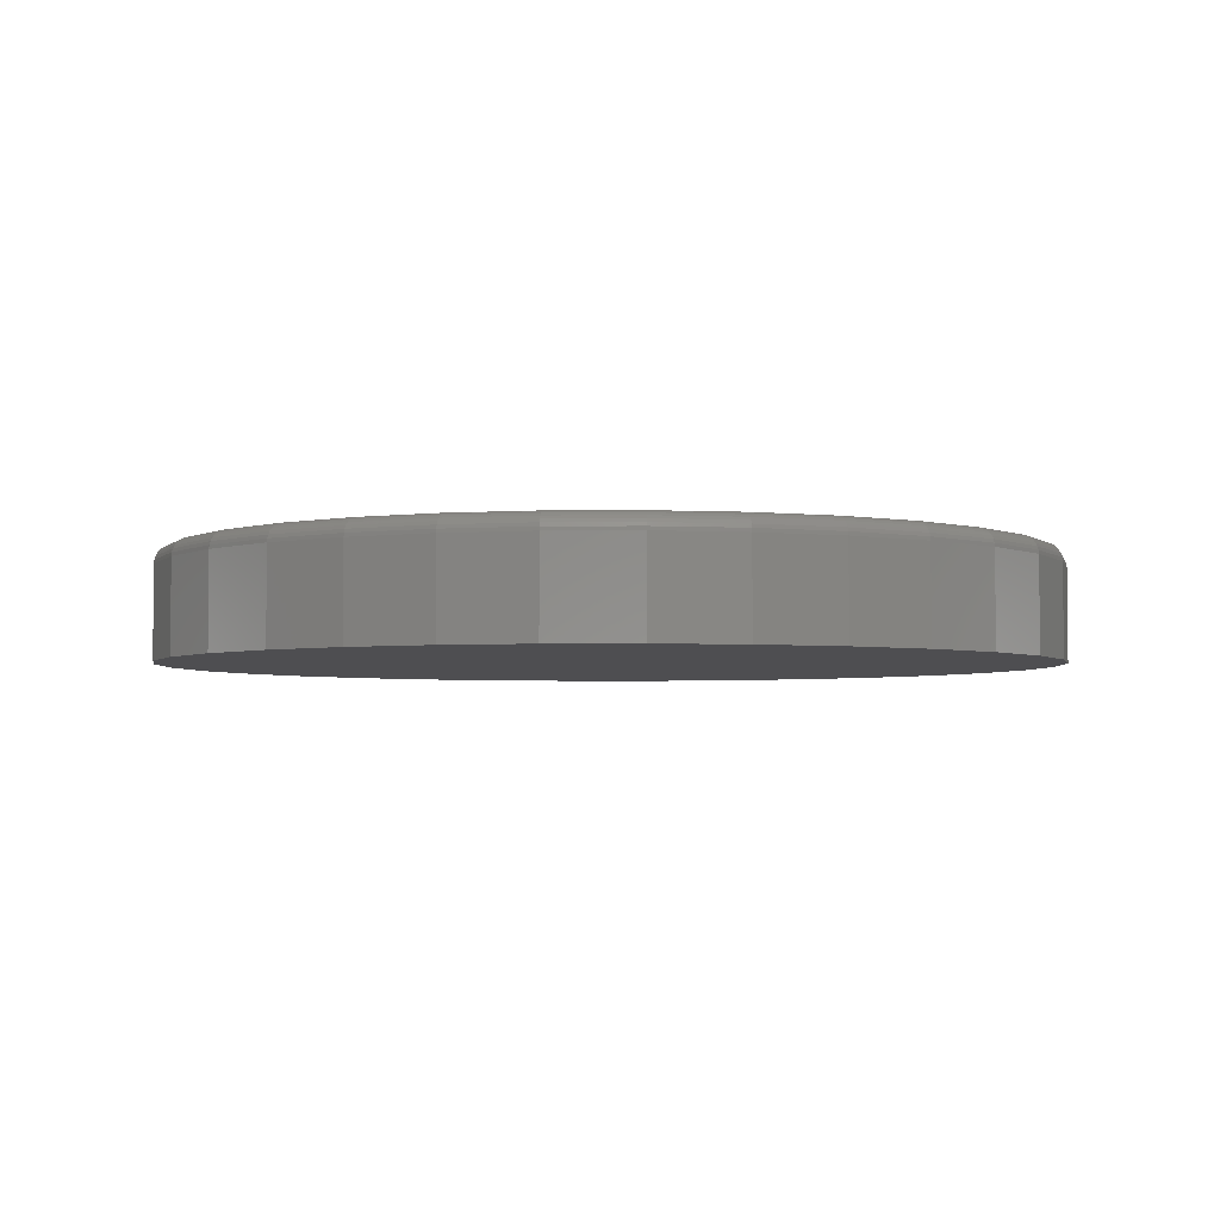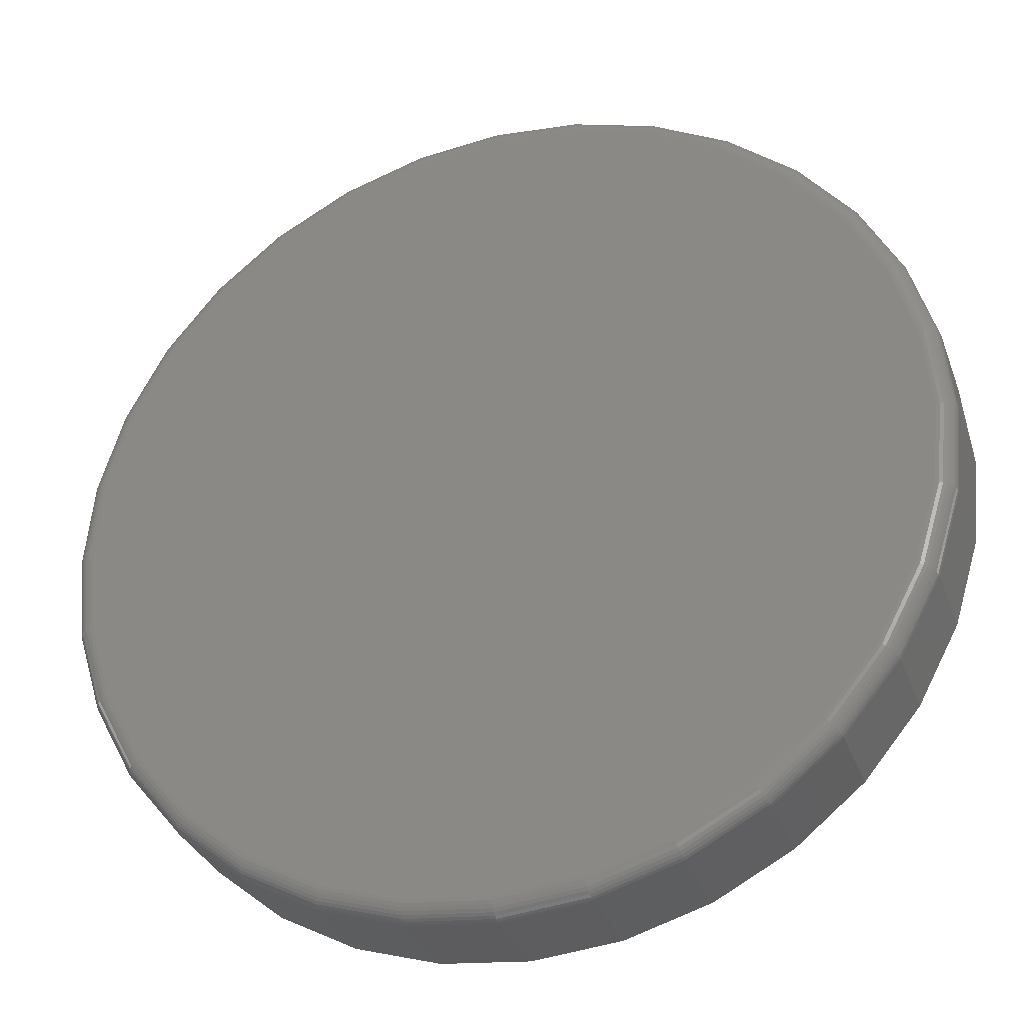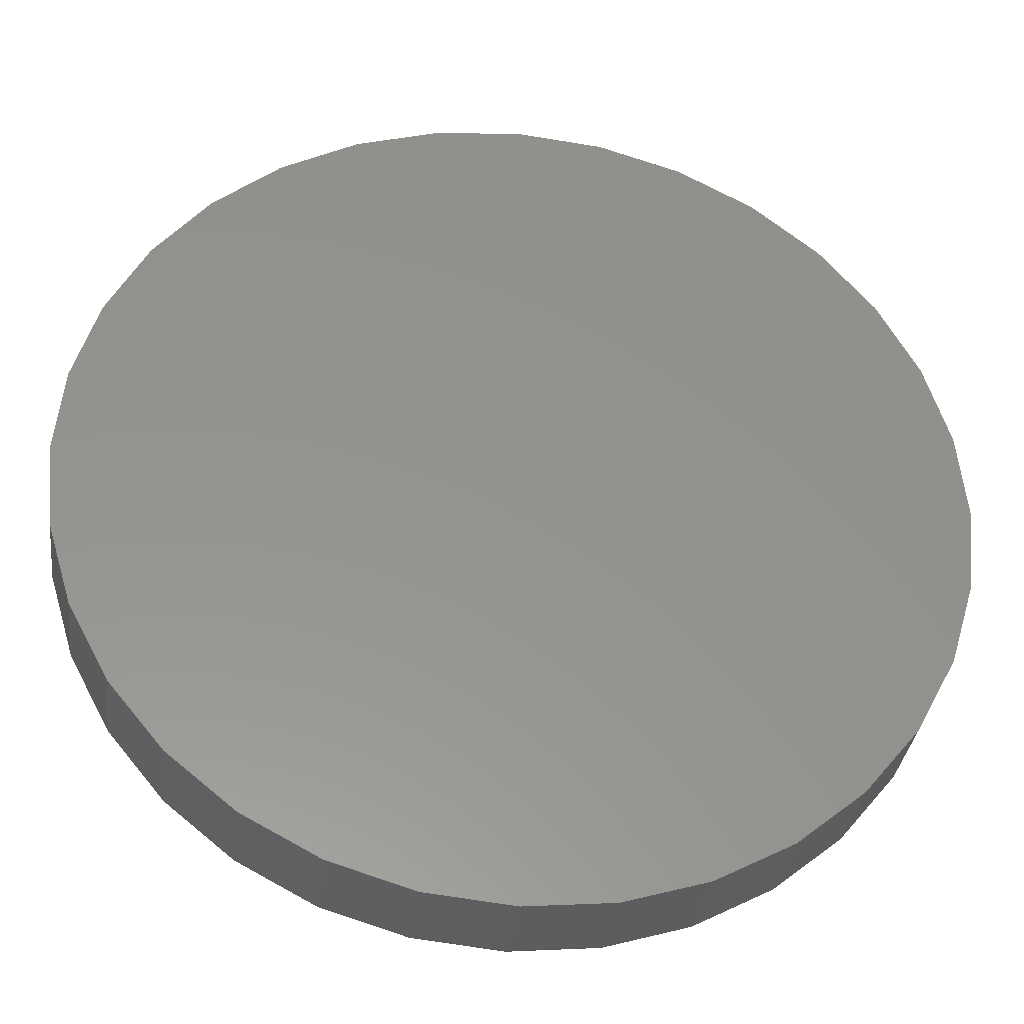
<metadata>
{"format":"stl","ext":"stl","renderer":"f3d","projection":"perspective","resolution":1024,"background":"white","views":[{"elev":-3.6,"azim":74.9,"up":"+Z"},{"elev":-32.1,"azim":18.4,"up":"+Y"},{"elev":-33.8,"azim":172.8,"up":"+Y"}]}
</metadata>
<code>
# stl→obj: 320 verts, 636 faces
v 0.7658 0 0
v 0.7658 -8.588e-16 0.1562
v 0.7512 -0.1479 0
v 0.7512 -0.1479 0.1562
v 0.7081 -0.29 0
v 0.7081 -0.29 0.1562
v 0.6381 -0.4211 0
v 0.6381 -0.4211 0.1562
v 0.5438 -0.5359 0
v 0.5438 -0.5359 0.1562
v 0.429 -0.6302 0
v 0.429 -0.6302 0.1562
v 0.2979 -0.7002 0
v 0.2979 -0.7002 0.1562
v 0.1558 -0.7433 0
v 0.1558 -0.7433 0.1562
v 0.007895 -0.7579 0
v 0.007895 -0.7579 0.1562
v -0.14 -0.7433 0
v -0.14 -0.7433 0.1562
v -0.2821 -0.7002 0
v -0.2821 -0.7002 0.1562
v -0.4132 -0.6302 0
v -0.4132 -0.6302 0.1562
v -0.528 -0.5359 0
v -0.528 -0.5359 0.1562
v -0.6223 -0.4211 0
v -0.6223 -0.4211 0.1562
v -0.6923 -0.29 0
v -0.6923 -0.29 0.1562
v -0.7354 -0.1479 0
v -0.7354 -0.1479 0.1562
v -0.75 9.281e-17 0
v -0.75 9.281e-17 0.1562
v -0.7354 0.1479 0
v -0.7354 0.1479 0.1562
v -0.6923 0.29 0
v -0.6923 0.29 0.1562
v -0.6223 0.4211 0
v -0.6223 0.4211 0.1562
v -0.528 0.5359 0
v -0.528 0.5359 0.1562
v -0.4132 0.6302 0
v -0.4132 0.6302 0.1562
v -0.2821 0.7002 0
v -0.2821 0.7002 0.1562
v -0.14 0.7433 0
v -0.14 0.7433 0.1562
v 0.007895 0.7579 0
v 0.007895 0.7579 0.1562
v 0.1558 0.7433 0
v 0.1558 0.7433 0.1562
v 0.2979 0.7002 0
v 0.2979 0.7002 0.1562
v 0.429 0.6302 0
v 0.429 0.6302 0.1562
v 0.5438 0.5359 0
v 0.5438 0.5359 0.1562
v 0.6381 0.4211 0
v 0.6381 0.4211 0.1562
v 0.7081 0.29 0
v 0.7081 0.29 0.1562
v 0.7512 0.1479 0
v 0.7512 0.1479 0.1562
v -0.1339 0.7127 0.1875
v 0.1497 0.7127 0.1875
v 0.007895 0.7266 0.1875
v 0.286 0.6713 0.1875
v -0.2702 0.6713 0.1875
v 0.4116 0.6042 0.1875
v -0.3958 0.6042 0.1875
v 0.5217 0.5138 0.1875
v -0.5059 0.5138 0.1875
v 0.6121 0.4037 0.1875
v -0.5963 0.4037 0.1875
v 0.6792 0.2781 0.1875
v -0.6634 0.2781 0.1875
v 0.7206 0.1418 0.1875
v -0.7048 0.1418 0.1875
v 0.7345 -8.778e-16 0.1875
v -0.7188 -2.882e-16 0.1875
v 0.7206 -0.1418 0.1875
v -0.7048 -0.1418 0.1875
v 0.6792 -0.2781 0.1875
v -0.6634 -0.2781 0.1875
v 0.6121 -0.4037 0.1875
v -0.5963 -0.4037 0.1875
v 0.5217 -0.5138 0.1875
v -0.5059 -0.5138 0.1875
v 0.4116 -0.6042 0.1875
v -0.3958 -0.6042 0.1875
v 0.286 -0.6713 0.1875
v -0.2702 -0.6713 0.1875
v 0.1497 -0.7127 0.1875
v -0.1339 -0.7127 0.1875
v 0.007895 -0.7266 0.1875
v 0.7406 -5.551e-17 0.1869
v 0.7266 -0.143 0.1869
v 0.7465 0 0.1851
v 0.7323 -0.1441 0.1851
v 0.7519 0 0.1822
v 0.7376 -0.1451 0.1822
v 0.7566 0 0.1783
v 0.7422 -0.1461 0.1783
v 0.7605 0 0.1736
v 0.7461 -0.1468 0.1736
v 0.7634 0 0.1682
v 0.7489 -0.1474 0.1682
v 0.7652 0 0.1623
v 0.7506 -0.1477 0.1623
v -0.7108 -0.143 0.1869
v -0.7248 2.776e-16 0.1869
v -0.7165 -0.1441 0.1851
v -0.7307 2.776e-16 0.1851
v -0.7218 -0.1451 0.1822
v -0.7361 2.776e-16 0.1822
v -0.7265 -0.1461 0.1783
v -0.7408 3.331e-16 0.1783
v -0.7303 -0.1468 0.1736
v -0.7447 3.331e-16 0.1736
v -0.7331 -0.1474 0.1682
v -0.7476 2.776e-16 0.1682
v -0.7348 -0.1477 0.1623
v -0.7494 2.776e-16 0.1623
v -0.6691 -0.2804 0.1869
v -0.6745 -0.2827 0.1851
v -0.6795 -0.2847 0.1822
v -0.6839 -0.2865 0.1783
v -0.6874 -0.288 0.1736
v -0.6901 -0.2891 0.1682
v -0.6918 -0.2898 0.1623
v -0.6014 -0.4071 0.1869
v -0.6062 -0.4103 0.1851
v -0.6107 -0.4133 0.1822
v -0.6147 -0.416 0.1783
v -0.6179 -0.4181 0.1736
v -0.6203 -0.4197 0.1682
v -0.6218 -0.4207 0.1623
v -0.5102 -0.5181 0.1869
v -0.5144 -0.5223 0.1851
v -0.5182 -0.5261 0.1822
v -0.5215 -0.5294 0.1783
v -0.5243 -0.5322 0.1736
v -0.5263 -0.5342 0.1682
v -0.5276 -0.5355 0.1623
v -0.3992 -0.6093 0.1869
v -0.4025 -0.6141 0.1851
v -0.4055 -0.6186 0.1822
v -0.4081 -0.6226 0.1783
v -0.4102 -0.6258 0.1736
v -0.4118 -0.6282 0.1682
v -0.4128 -0.6297 0.1623
v -0.2725 -0.677 0.1869
v -0.2748 -0.6824 0.1851
v -0.2768 -0.6874 0.1822
v -0.2786 -0.6917 0.1783
v -0.2801 -0.6953 0.1736
v -0.2812 -0.698 0.1682
v -0.2819 -0.6996 0.1623
v -0.1351 -0.7187 0.1869
v -0.1362 -0.7244 0.1851
v -0.1373 -0.7297 0.1822
v -0.1382 -0.7344 0.1783
v -0.1389 -0.7382 0.1736
v -0.1395 -0.741 0.1682
v -0.1398 -0.7427 0.1623
v 0.007895 -0.7327 0.1869
v 0.007895 -0.7386 0.1851
v 0.007895 -0.744 0.1822
v 0.007895 -0.7487 0.1783
v 0.007895 -0.7526 0.1736
v 0.007895 -0.7555 0.1682
v 0.007895 -0.7573 0.1623
v 0.1508 -0.7187 0.1869
v 0.152 -0.7244 0.1851
v 0.153 -0.7297 0.1822
v 0.154 -0.7344 0.1783
v 0.1547 -0.7382 0.1736
v 0.1553 -0.741 0.1682
v 0.1556 -0.7427 0.1623
v 0.2883 -0.677 0.1869
v 0.2905 -0.6824 0.1851
v 0.2926 -0.6874 0.1822
v 0.2944 -0.6917 0.1783
v 0.2959 -0.6953 0.1736
v 0.297 -0.698 0.1682
v 0.2977 -0.6996 0.1623
v 0.415 -0.6093 0.1869
v 0.4182 -0.6141 0.1851
v 0.4212 -0.6186 0.1822
v 0.4239 -0.6226 0.1783
v 0.426 -0.6258 0.1736
v 0.4276 -0.6282 0.1682
v 0.4286 -0.6297 0.1623
v 0.526 -0.5181 0.1869
v 0.5302 -0.5223 0.1851
v 0.534 -0.5261 0.1822
v 0.5373 -0.5294 0.1783
v 0.5401 -0.5322 0.1736
v 0.5421 -0.5342 0.1682
v 0.5434 -0.5355 0.1623
v 0.6171 -0.4071 0.1869
v 0.622 -0.4103 0.1851
v 0.6265 -0.4133 0.1822
v 0.6305 -0.416 0.1783
v 0.6337 -0.4181 0.1736
v 0.6361 -0.4197 0.1682
v 0.6376 -0.4207 0.1623
v 0.6849 -0.2804 0.1869
v 0.6903 -0.2827 0.1851
v 0.6953 -0.2847 0.1822
v 0.6996 -0.2865 0.1783
v 0.7032 -0.288 0.1736
v 0.7059 -0.2891 0.1682
v 0.7075 -0.2898 0.1623
v -0.7108 0.143 0.1869
v -0.7165 0.1441 0.1851
v -0.7218 0.1451 0.1822
v -0.7265 0.1461 0.1783
v -0.7303 0.1468 0.1736
v -0.7331 0.1474 0.1682
v -0.7348 0.1477 0.1623
v 0.7266 0.143 0.1869
v 0.7323 0.1441 0.1851
v 0.7376 0.1451 0.1822
v 0.7422 0.1461 0.1783
v 0.7461 0.1468 0.1736
v 0.7489 0.1474 0.1682
v 0.7506 0.1477 0.1623
v 0.6849 0.2804 0.1869
v 0.6903 0.2827 0.1851
v 0.6953 0.2847 0.1822
v 0.6996 0.2865 0.1783
v 0.7032 0.288 0.1736
v 0.7059 0.2891 0.1682
v 0.7075 0.2898 0.1623
v 0.6171 0.4071 0.1869
v 0.622 0.4103 0.1851
v 0.6265 0.4133 0.1822
v 0.6305 0.416 0.1783
v 0.6337 0.4181 0.1736
v 0.6361 0.4197 0.1682
v 0.6376 0.4207 0.1623
v 0.526 0.5181 0.1869
v 0.5302 0.5223 0.1851
v 0.534 0.5261 0.1822
v 0.5373 0.5294 0.1783
v 0.5401 0.5322 0.1736
v 0.5421 0.5342 0.1682
v 0.5434 0.5355 0.1623
v 0.415 0.6093 0.1869
v 0.4182 0.6141 0.1851
v 0.4212 0.6186 0.1822
v 0.4239 0.6226 0.1783
v 0.426 0.6258 0.1736
v 0.4276 0.6282 0.1682
v 0.4286 0.6297 0.1623
v 0.2883 0.677 0.1869
v 0.2905 0.6824 0.1851
v 0.2926 0.6874 0.1822
v 0.2944 0.6917 0.1783
v 0.2959 0.6953 0.1736
v 0.297 0.698 0.1682
v 0.2977 0.6996 0.1623
v 0.1508 0.7187 0.1869
v 0.152 0.7244 0.1851
v 0.153 0.7297 0.1822
v 0.154 0.7344 0.1783
v 0.1547 0.7382 0.1736
v 0.1553 0.741 0.1682
v 0.1556 0.7427 0.1623
v 0.007895 0.7327 0.1869
v 0.007895 0.7386 0.1851
v 0.007895 0.744 0.1822
v 0.007895 0.7487 0.1783
v 0.007895 0.7526 0.1736
v 0.007895 0.7555 0.1682
v 0.007895 0.7573 0.1623
v -0.1351 0.7187 0.1869
v -0.1362 0.7244 0.1851
v -0.1373 0.7297 0.1822
v -0.1382 0.7344 0.1783
v -0.1389 0.7382 0.1736
v -0.1395 0.741 0.1682
v -0.1398 0.7427 0.1623
v -0.2725 0.677 0.1869
v -0.2748 0.6824 0.1851
v -0.2768 0.6874 0.1822
v -0.2786 0.6917 0.1783
v -0.2801 0.6953 0.1736
v -0.2812 0.698 0.1682
v -0.2819 0.6996 0.1623
v -0.3992 0.6093 0.1869
v -0.4025 0.6141 0.1851
v -0.4055 0.6186 0.1822
v -0.4081 0.6226 0.1783
v -0.4102 0.6258 0.1736
v -0.4118 0.6282 0.1682
v -0.4128 0.6297 0.1623
v -0.5102 0.5181 0.1869
v -0.5144 0.5223 0.1851
v -0.5182 0.5261 0.1822
v -0.5215 0.5294 0.1783
v -0.5243 0.5322 0.1736
v -0.5263 0.5342 0.1682
v -0.5276 0.5355 0.1623
v -0.6014 0.4071 0.1869
v -0.6062 0.4103 0.1851
v -0.6107 0.4133 0.1822
v -0.6147 0.416 0.1783
v -0.6179 0.4181 0.1736
v -0.6203 0.4197 0.1682
v -0.6218 0.4207 0.1623
v -0.6691 0.2804 0.1869
v -0.6745 0.2827 0.1851
v -0.6795 0.2847 0.1822
v -0.6839 0.2865 0.1783
v -0.6874 0.288 0.1736
v -0.6901 0.2891 0.1682
v -0.6918 0.2898 0.1623
f 1 2 3
f 3 2 4
f 3 4 5
f 5 4 6
f 5 6 7
f 7 6 8
f 7 8 9
f 9 8 10
f 9 10 11
f 11 10 12
f 11 12 13
f 13 12 14
f 13 14 15
f 15 14 16
f 15 16 17
f 17 16 18
f 17 18 19
f 19 18 20
f 19 20 21
f 21 20 22
f 21 22 23
f 23 22 24
f 23 24 25
f 25 24 26
f 25 26 27
f 27 26 28
f 27 28 29
f 29 28 30
f 29 30 31
f 31 30 32
f 31 32 33
f 33 32 34
f 33 34 35
f 35 34 36
f 35 36 37
f 37 36 38
f 37 38 39
f 39 38 40
f 39 40 41
f 41 40 42
f 41 42 43
f 43 42 44
f 43 44 45
f 45 44 46
f 45 46 47
f 47 46 48
f 47 48 49
f 49 48 50
f 49 50 51
f 51 50 52
f 51 52 53
f 53 52 54
f 53 54 55
f 55 54 56
f 55 56 57
f 57 56 58
f 57 58 59
f 59 58 60
f 59 60 61
f 61 60 62
f 61 62 63
f 63 62 64
f 63 64 1
f 1 64 2
f 65 66 67
f 66 65 68
f 68 65 69
f 68 69 70
f 70 69 71
f 70 71 72
f 72 71 73
f 72 73 74
f 74 73 75
f 74 75 76
f 76 75 77
f 76 77 78
f 78 77 79
f 78 79 80
f 80 79 81
f 80 81 82
f 82 81 83
f 82 83 84
f 84 83 85
f 84 85 86
f 86 85 87
f 86 87 88
f 88 87 89
f 88 89 90
f 90 89 91
f 90 91 92
f 92 91 93
f 92 93 94
f 94 93 95
f 94 95 96
f 80 82 97
f 97 82 98
f 97 98 99
f 99 98 100
f 99 100 101
f 101 100 102
f 101 102 103
f 103 102 104
f 103 104 105
f 105 104 106
f 105 106 107
f 107 106 108
f 107 108 109
f 109 108 110
f 109 110 2
f 2 110 4
f 83 81 111
f 111 81 112
f 111 112 113
f 113 112 114
f 113 114 115
f 115 114 116
f 115 116 117
f 117 116 118
f 117 118 119
f 119 118 120
f 119 120 121
f 121 120 122
f 121 122 123
f 123 122 124
f 123 124 32
f 32 124 34
f 85 83 125
f 125 83 111
f 125 111 126
f 126 111 113
f 126 113 127
f 127 113 115
f 127 115 128
f 128 115 117
f 128 117 129
f 129 117 119
f 129 119 130
f 130 119 121
f 130 121 131
f 131 121 123
f 131 123 30
f 30 123 32
f 87 85 132
f 132 85 125
f 132 125 133
f 133 125 126
f 133 126 134
f 134 126 127
f 134 127 135
f 135 127 128
f 135 128 136
f 136 128 129
f 136 129 137
f 137 129 130
f 137 130 138
f 138 130 131
f 138 131 28
f 28 131 30
f 89 87 139
f 139 87 132
f 139 132 140
f 140 132 133
f 140 133 141
f 141 133 134
f 141 134 142
f 142 134 135
f 142 135 143
f 143 135 136
f 143 136 144
f 144 136 137
f 144 137 145
f 145 137 138
f 145 138 26
f 26 138 28
f 91 89 146
f 146 89 139
f 146 139 147
f 147 139 140
f 147 140 148
f 148 140 141
f 148 141 149
f 149 141 142
f 149 142 150
f 150 142 143
f 150 143 151
f 151 143 144
f 151 144 152
f 152 144 145
f 152 145 24
f 24 145 26
f 93 91 153
f 153 91 146
f 153 146 154
f 154 146 147
f 154 147 155
f 155 147 148
f 155 148 156
f 156 148 149
f 156 149 157
f 157 149 150
f 157 150 158
f 158 150 151
f 158 151 159
f 159 151 152
f 159 152 22
f 22 152 24
f 95 93 160
f 160 93 153
f 160 153 161
f 161 153 154
f 161 154 162
f 162 154 155
f 162 155 163
f 163 155 156
f 163 156 164
f 164 156 157
f 164 157 165
f 165 157 158
f 165 158 166
f 166 158 159
f 166 159 20
f 20 159 22
f 96 95 167
f 167 95 160
f 167 160 168
f 168 160 161
f 168 161 169
f 169 161 162
f 169 162 170
f 170 162 163
f 170 163 171
f 171 163 164
f 171 164 172
f 172 164 165
f 172 165 173
f 173 165 166
f 173 166 18
f 18 166 20
f 94 96 174
f 174 96 167
f 174 167 175
f 175 167 168
f 175 168 176
f 176 168 169
f 176 169 177
f 177 169 170
f 177 170 178
f 178 170 171
f 178 171 179
f 179 171 172
f 179 172 180
f 180 172 173
f 180 173 16
f 16 173 18
f 92 94 181
f 181 94 174
f 181 174 182
f 182 174 175
f 182 175 183
f 183 175 176
f 183 176 184
f 184 176 177
f 184 177 185
f 185 177 178
f 185 178 186
f 186 178 179
f 186 179 187
f 187 179 180
f 187 180 14
f 14 180 16
f 90 92 188
f 188 92 181
f 188 181 189
f 189 181 182
f 189 182 190
f 190 182 183
f 190 183 191
f 191 183 184
f 191 184 192
f 192 184 185
f 192 185 193
f 193 185 186
f 193 186 194
f 194 186 187
f 194 187 12
f 12 187 14
f 88 90 195
f 195 90 188
f 195 188 196
f 196 188 189
f 196 189 197
f 197 189 190
f 197 190 198
f 198 190 191
f 198 191 199
f 199 191 192
f 199 192 200
f 200 192 193
f 200 193 201
f 201 193 194
f 201 194 10
f 10 194 12
f 86 88 202
f 202 88 195
f 202 195 203
f 203 195 196
f 203 196 204
f 204 196 197
f 204 197 205
f 205 197 198
f 205 198 206
f 206 198 199
f 206 199 207
f 207 199 200
f 207 200 208
f 208 200 201
f 208 201 8
f 8 201 10
f 84 86 209
f 209 86 202
f 209 202 210
f 210 202 203
f 210 203 211
f 211 203 204
f 211 204 212
f 212 204 205
f 212 205 213
f 213 205 206
f 213 206 214
f 214 206 207
f 214 207 215
f 215 207 208
f 215 208 6
f 6 208 8
f 82 84 98
f 98 84 209
f 98 209 100
f 100 209 210
f 100 210 102
f 102 210 211
f 102 211 104
f 104 211 212
f 104 212 106
f 106 212 213
f 106 213 108
f 108 213 214
f 108 214 110
f 110 214 215
f 110 215 4
f 4 215 6
f 81 79 112
f 112 79 216
f 112 216 114
f 114 216 217
f 114 217 116
f 116 217 218
f 116 218 118
f 118 218 219
f 118 219 120
f 120 219 220
f 120 220 122
f 122 220 221
f 122 221 124
f 124 221 222
f 124 222 34
f 34 222 36
f 78 80 223
f 223 80 97
f 223 97 224
f 224 97 99
f 224 99 225
f 225 99 101
f 225 101 226
f 226 101 103
f 226 103 227
f 227 103 105
f 227 105 228
f 228 105 107
f 228 107 229
f 229 107 109
f 229 109 64
f 64 109 2
f 76 78 230
f 230 78 223
f 230 223 231
f 231 223 224
f 231 224 232
f 232 224 225
f 232 225 233
f 233 225 226
f 233 226 234
f 234 226 227
f 234 227 235
f 235 227 228
f 235 228 236
f 236 228 229
f 236 229 62
f 62 229 64
f 74 76 237
f 237 76 230
f 237 230 238
f 238 230 231
f 238 231 239
f 239 231 232
f 239 232 240
f 240 232 233
f 240 233 241
f 241 233 234
f 241 234 242
f 242 234 235
f 242 235 243
f 243 235 236
f 243 236 60
f 60 236 62
f 72 74 244
f 244 74 237
f 244 237 245
f 245 237 238
f 245 238 246
f 246 238 239
f 246 239 247
f 247 239 240
f 247 240 248
f 248 240 241
f 248 241 249
f 249 241 242
f 249 242 250
f 250 242 243
f 250 243 58
f 58 243 60
f 70 72 251
f 251 72 244
f 251 244 252
f 252 244 245
f 252 245 253
f 253 245 246
f 253 246 254
f 254 246 247
f 254 247 255
f 255 247 248
f 255 248 256
f 256 248 249
f 256 249 257
f 257 249 250
f 257 250 56
f 56 250 58
f 68 70 258
f 258 70 251
f 258 251 259
f 259 251 252
f 259 252 260
f 260 252 253
f 260 253 261
f 261 253 254
f 261 254 262
f 262 254 255
f 262 255 263
f 263 255 256
f 263 256 264
f 264 256 257
f 264 257 54
f 54 257 56
f 66 68 265
f 265 68 258
f 265 258 266
f 266 258 259
f 266 259 267
f 267 259 260
f 267 260 268
f 268 260 261
f 268 261 269
f 269 261 262
f 269 262 270
f 270 262 263
f 270 263 271
f 271 263 264
f 271 264 52
f 52 264 54
f 67 66 272
f 272 66 265
f 272 265 273
f 273 265 266
f 273 266 274
f 274 266 267
f 274 267 275
f 275 267 268
f 275 268 276
f 276 268 269
f 276 269 277
f 277 269 270
f 277 270 278
f 278 270 271
f 278 271 50
f 50 271 52
f 65 67 279
f 279 67 272
f 279 272 280
f 280 272 273
f 280 273 281
f 281 273 274
f 281 274 282
f 282 274 275
f 282 275 283
f 283 275 276
f 283 276 284
f 284 276 277
f 284 277 285
f 285 277 278
f 285 278 48
f 48 278 50
f 69 65 286
f 286 65 279
f 286 279 287
f 287 279 280
f 287 280 288
f 288 280 281
f 288 281 289
f 289 281 282
f 289 282 290
f 290 282 283
f 290 283 291
f 291 283 284
f 291 284 292
f 292 284 285
f 292 285 46
f 46 285 48
f 71 69 293
f 293 69 286
f 293 286 294
f 294 286 287
f 294 287 295
f 295 287 288
f 295 288 296
f 296 288 289
f 296 289 297
f 297 289 290
f 297 290 298
f 298 290 291
f 298 291 299
f 299 291 292
f 299 292 44
f 44 292 46
f 73 71 300
f 300 71 293
f 300 293 301
f 301 293 294
f 301 294 302
f 302 294 295
f 302 295 303
f 303 295 296
f 303 296 304
f 304 296 297
f 304 297 305
f 305 297 298
f 305 298 306
f 306 298 299
f 306 299 42
f 42 299 44
f 75 73 307
f 307 73 300
f 307 300 308
f 308 300 301
f 308 301 309
f 309 301 302
f 309 302 310
f 310 302 303
f 310 303 311
f 311 303 304
f 311 304 312
f 312 304 305
f 312 305 313
f 313 305 306
f 313 306 40
f 40 306 42
f 77 75 314
f 314 75 307
f 314 307 315
f 315 307 308
f 315 308 316
f 316 308 309
f 316 309 317
f 317 309 310
f 317 310 318
f 318 310 311
f 318 311 319
f 319 311 312
f 319 312 320
f 320 312 313
f 320 313 38
f 38 313 40
f 79 77 216
f 216 77 314
f 216 314 217
f 217 314 315
f 217 315 218
f 218 315 316
f 218 316 219
f 219 316 317
f 219 317 220
f 220 317 318
f 220 318 221
f 221 318 319
f 221 319 222
f 222 319 320
f 222 320 36
f 36 320 38
f 49 51 47
f 17 19 15
f 15 19 21
f 15 21 13
f 13 21 23
f 13 23 11
f 11 23 25
f 11 25 9
f 9 25 27
f 9 27 7
f 7 27 29
f 7 29 5
f 5 29 31
f 5 31 3
f 3 31 33
f 3 33 1
f 1 33 35
f 1 35 63
f 63 35 37
f 63 37 61
f 61 37 39
f 61 39 59
f 59 39 41
f 59 41 57
f 57 41 43
f 57 43 55
f 55 43 45
f 55 45 53
f 53 45 47
f 53 47 51

</code>
